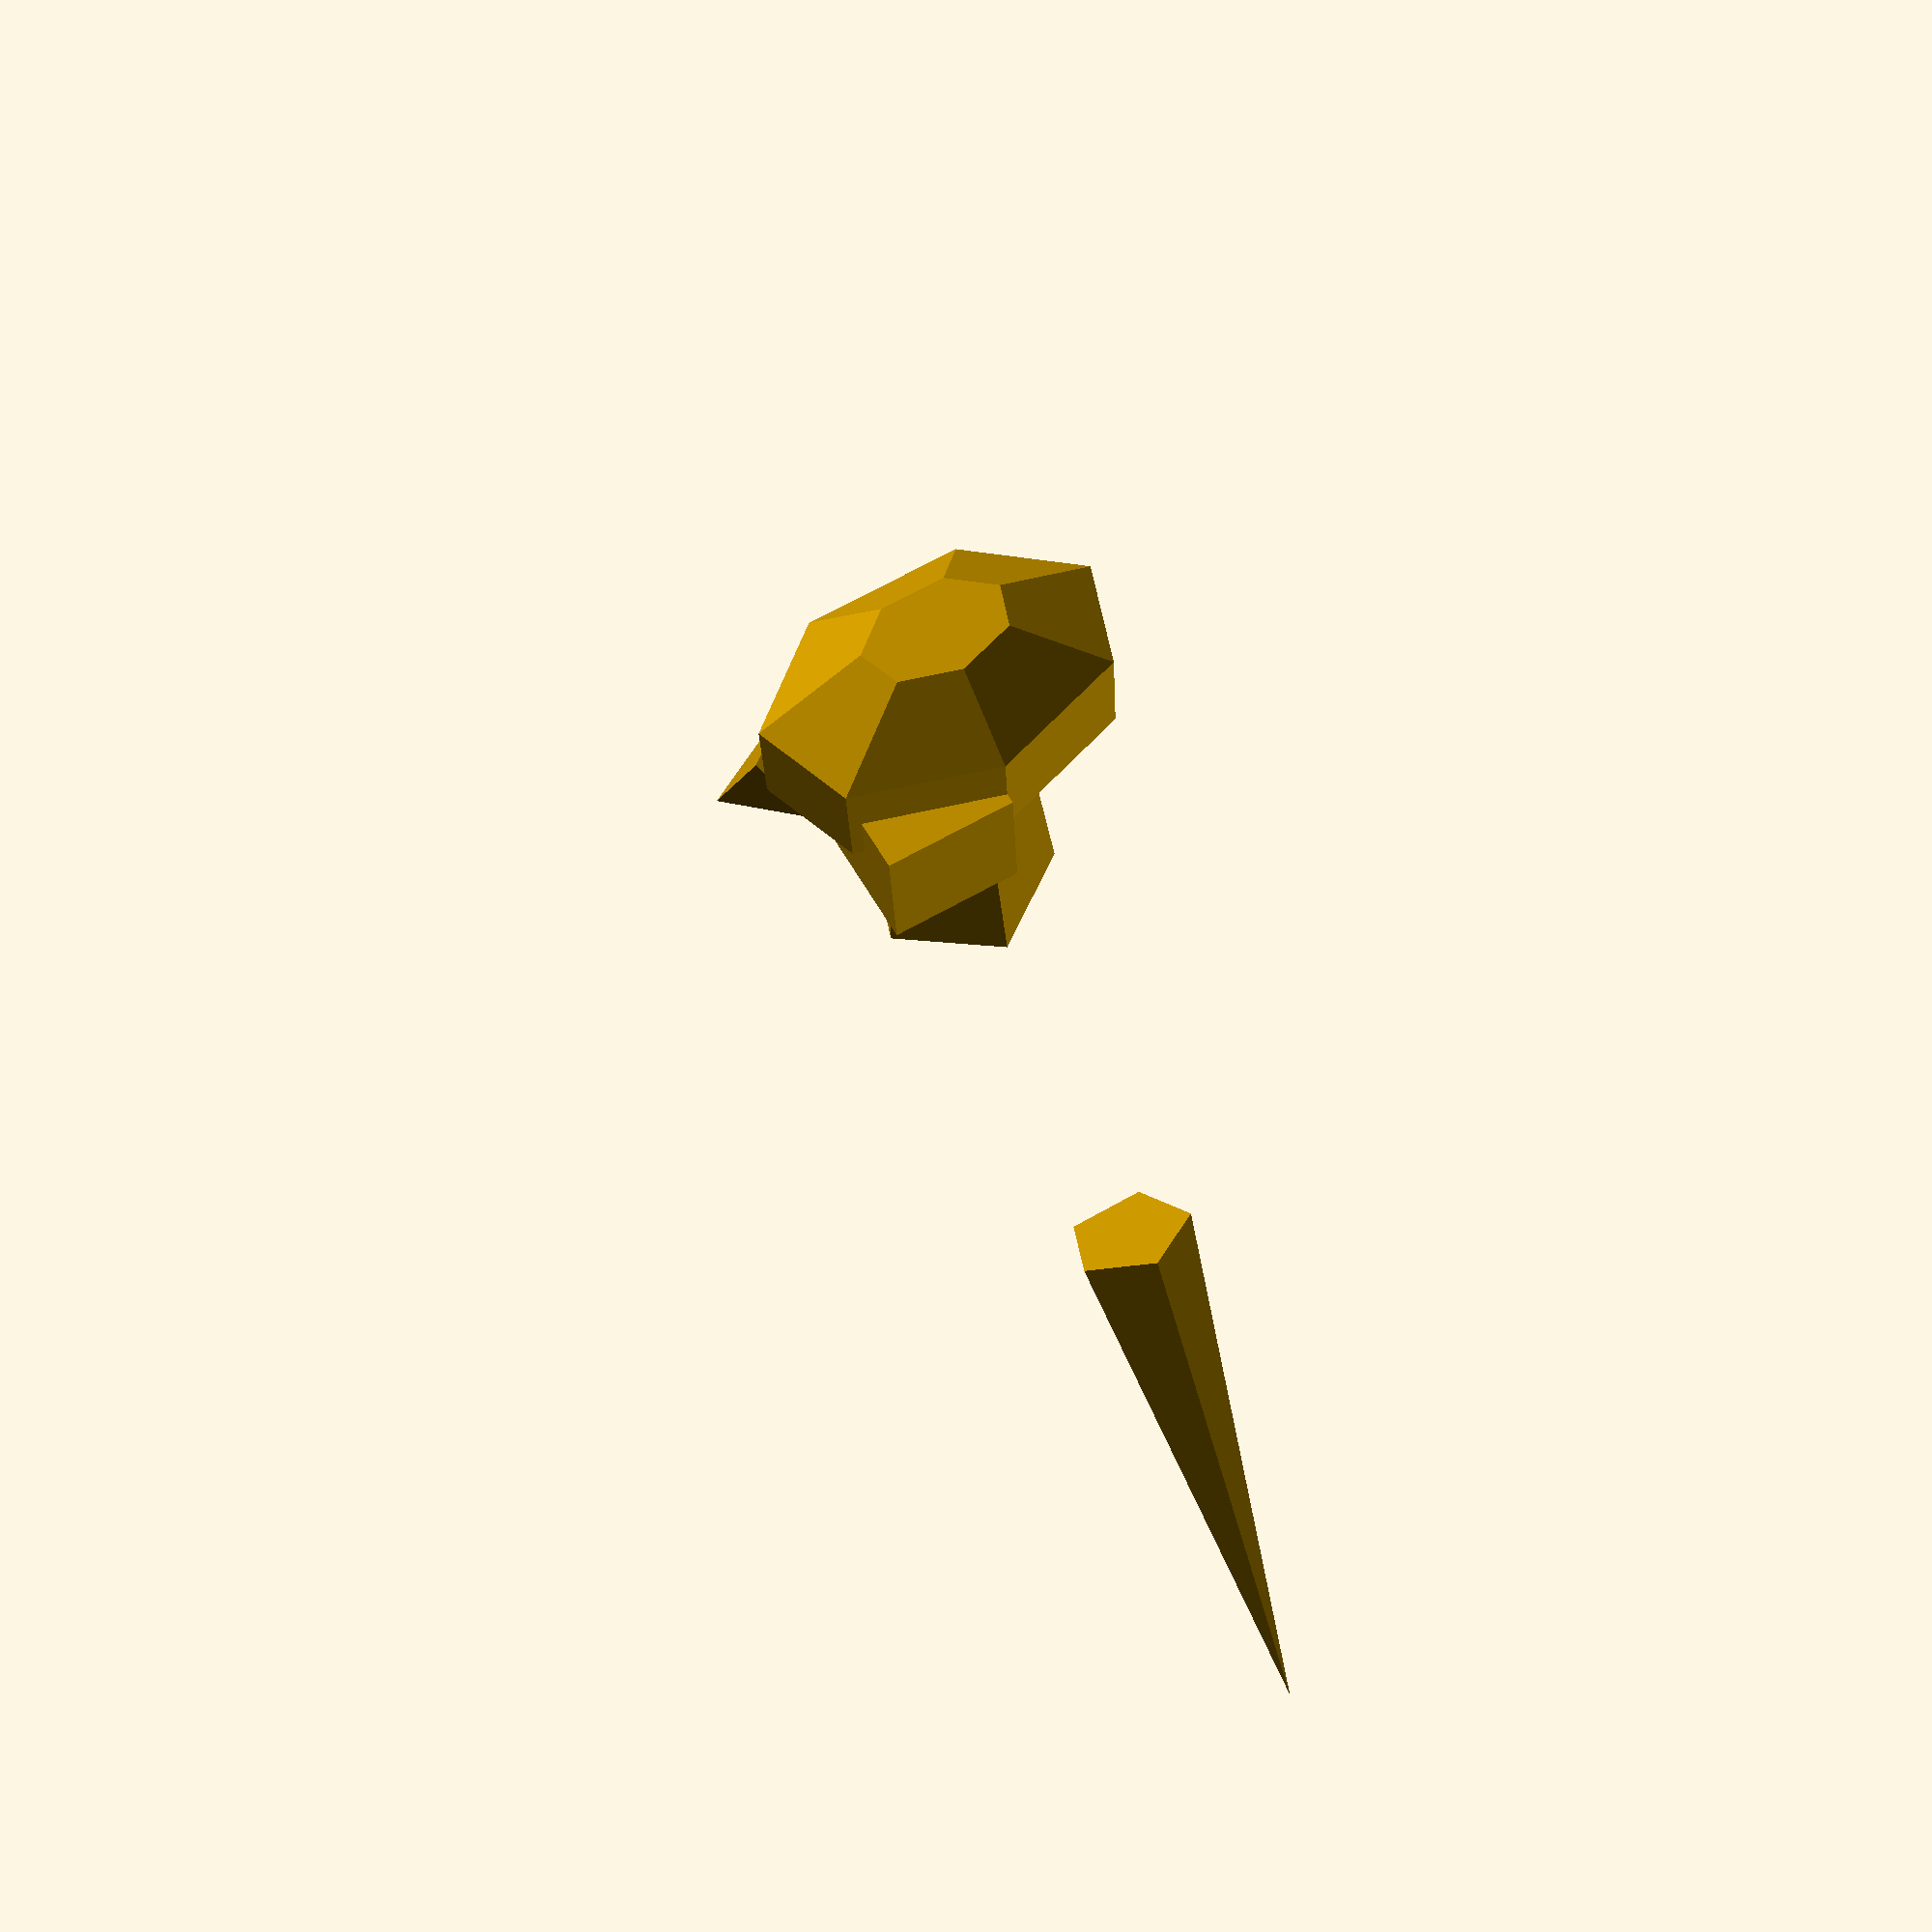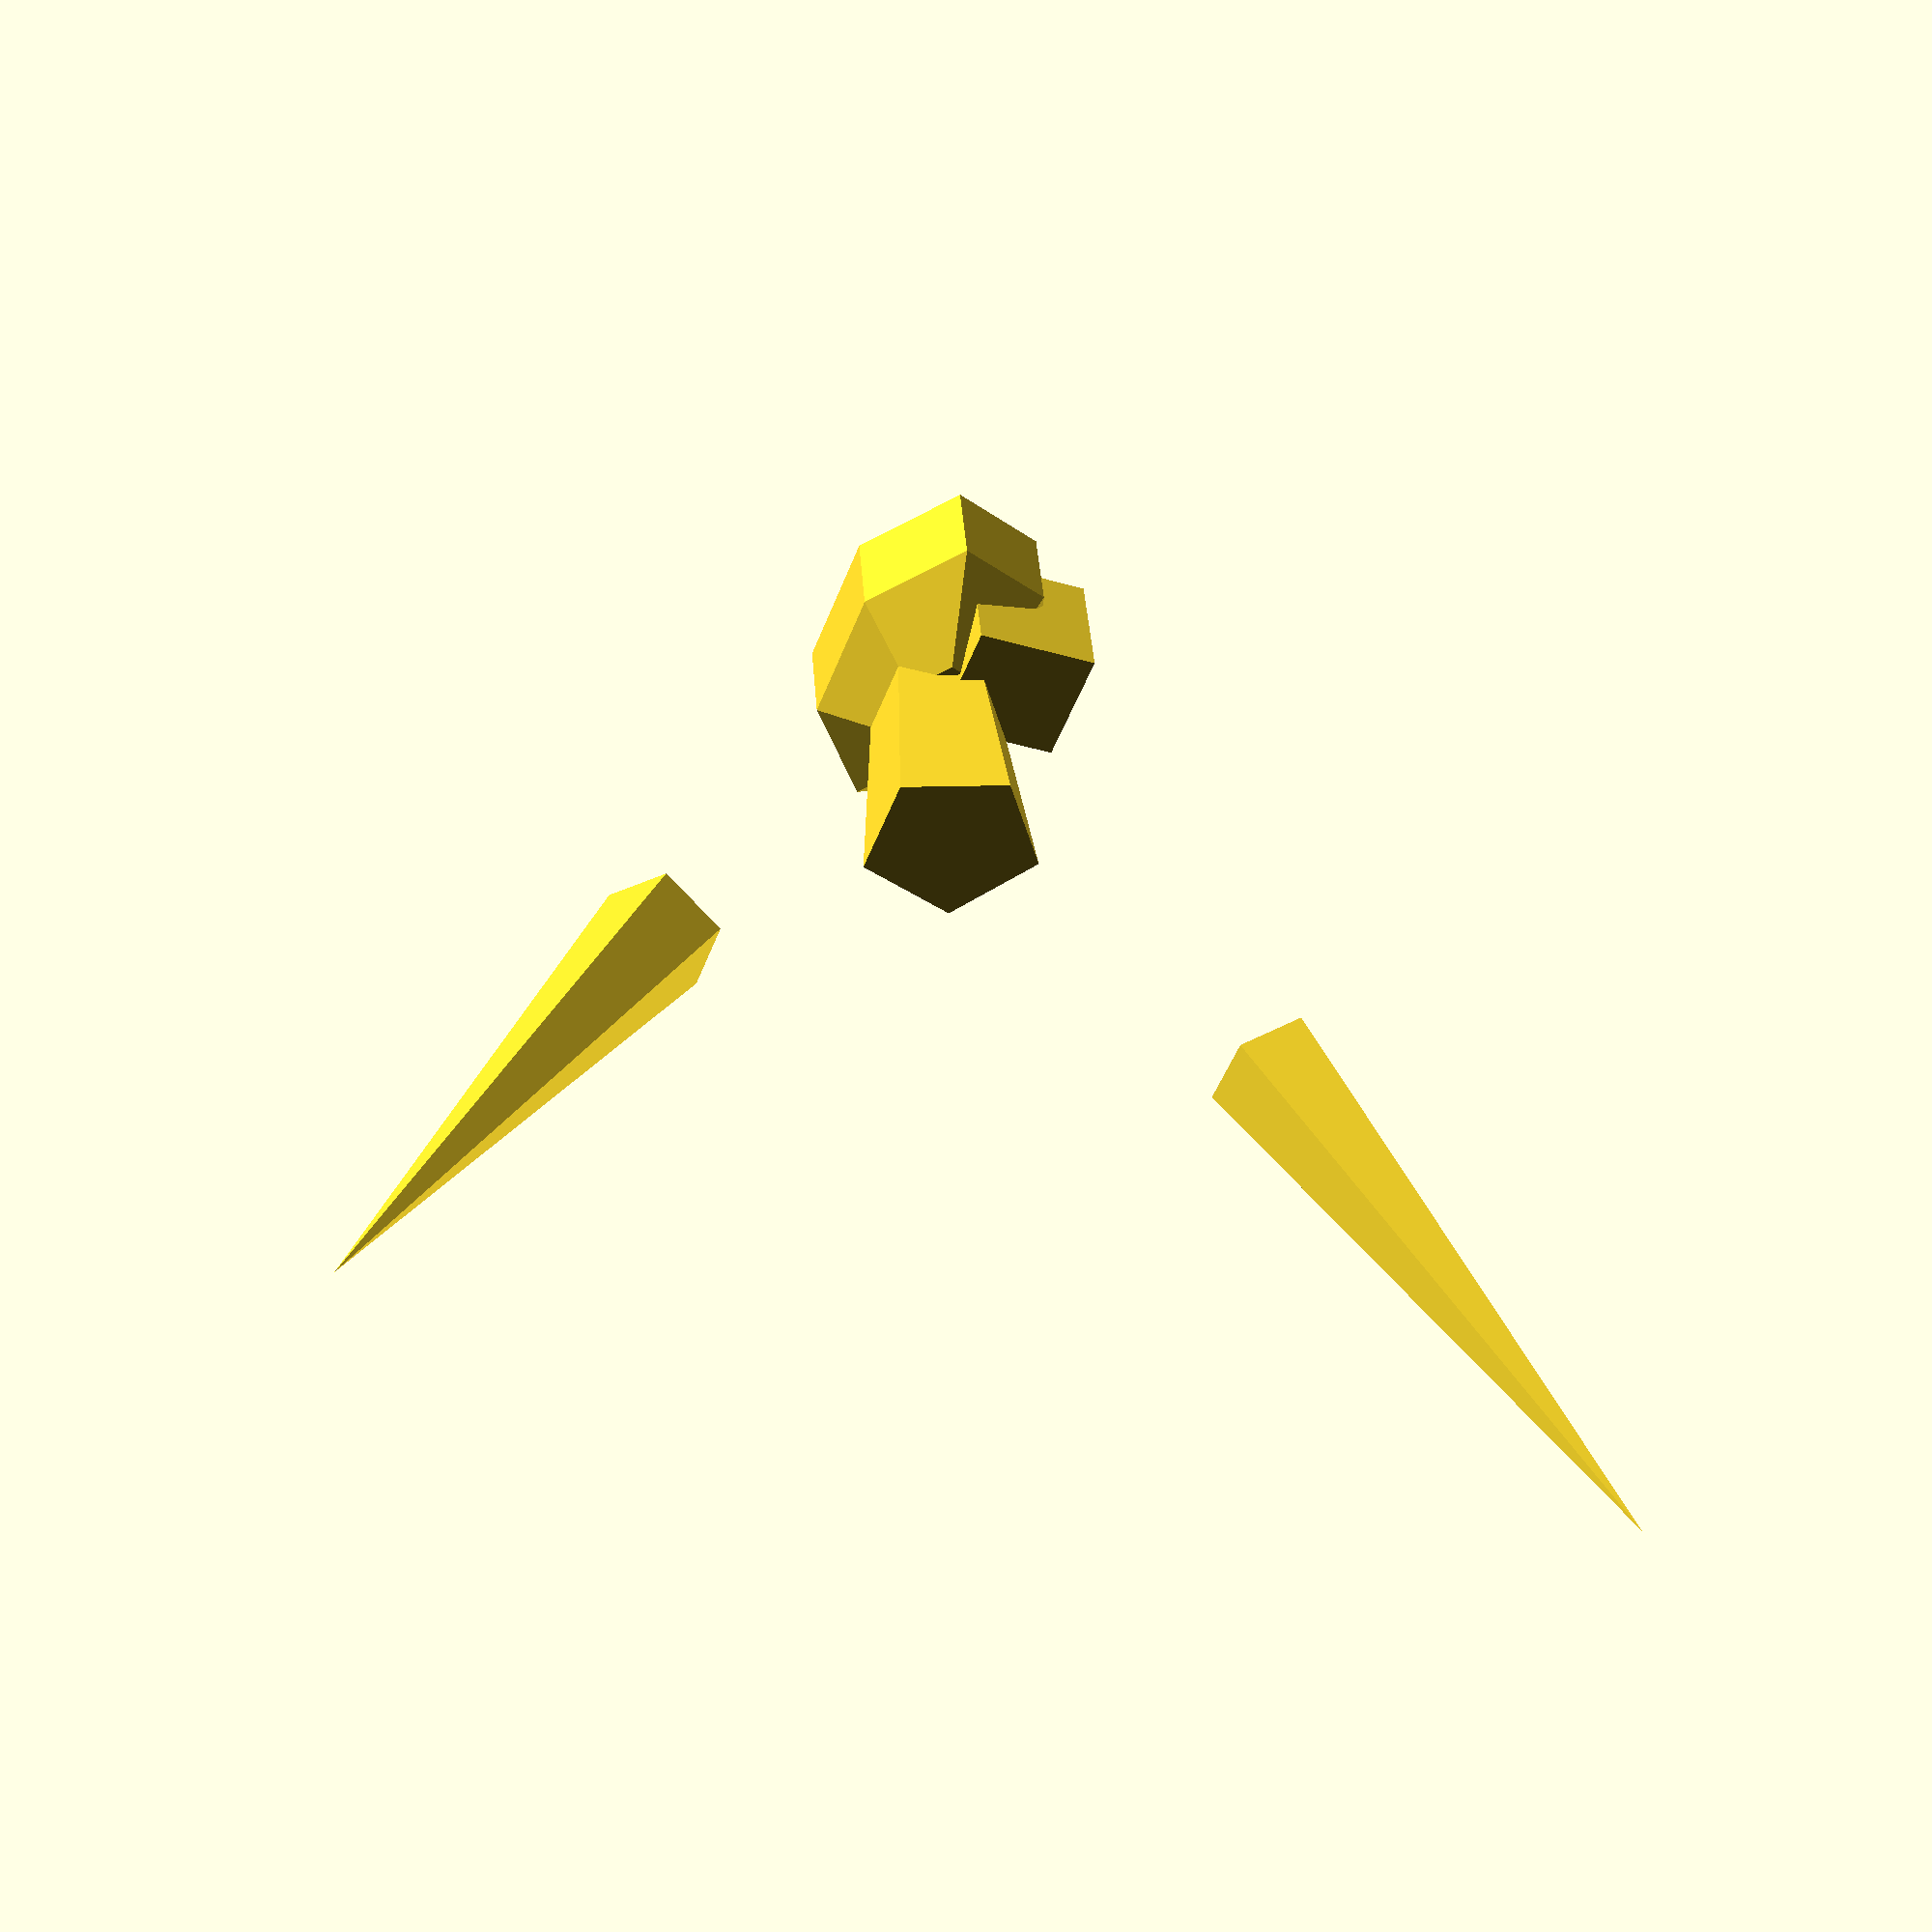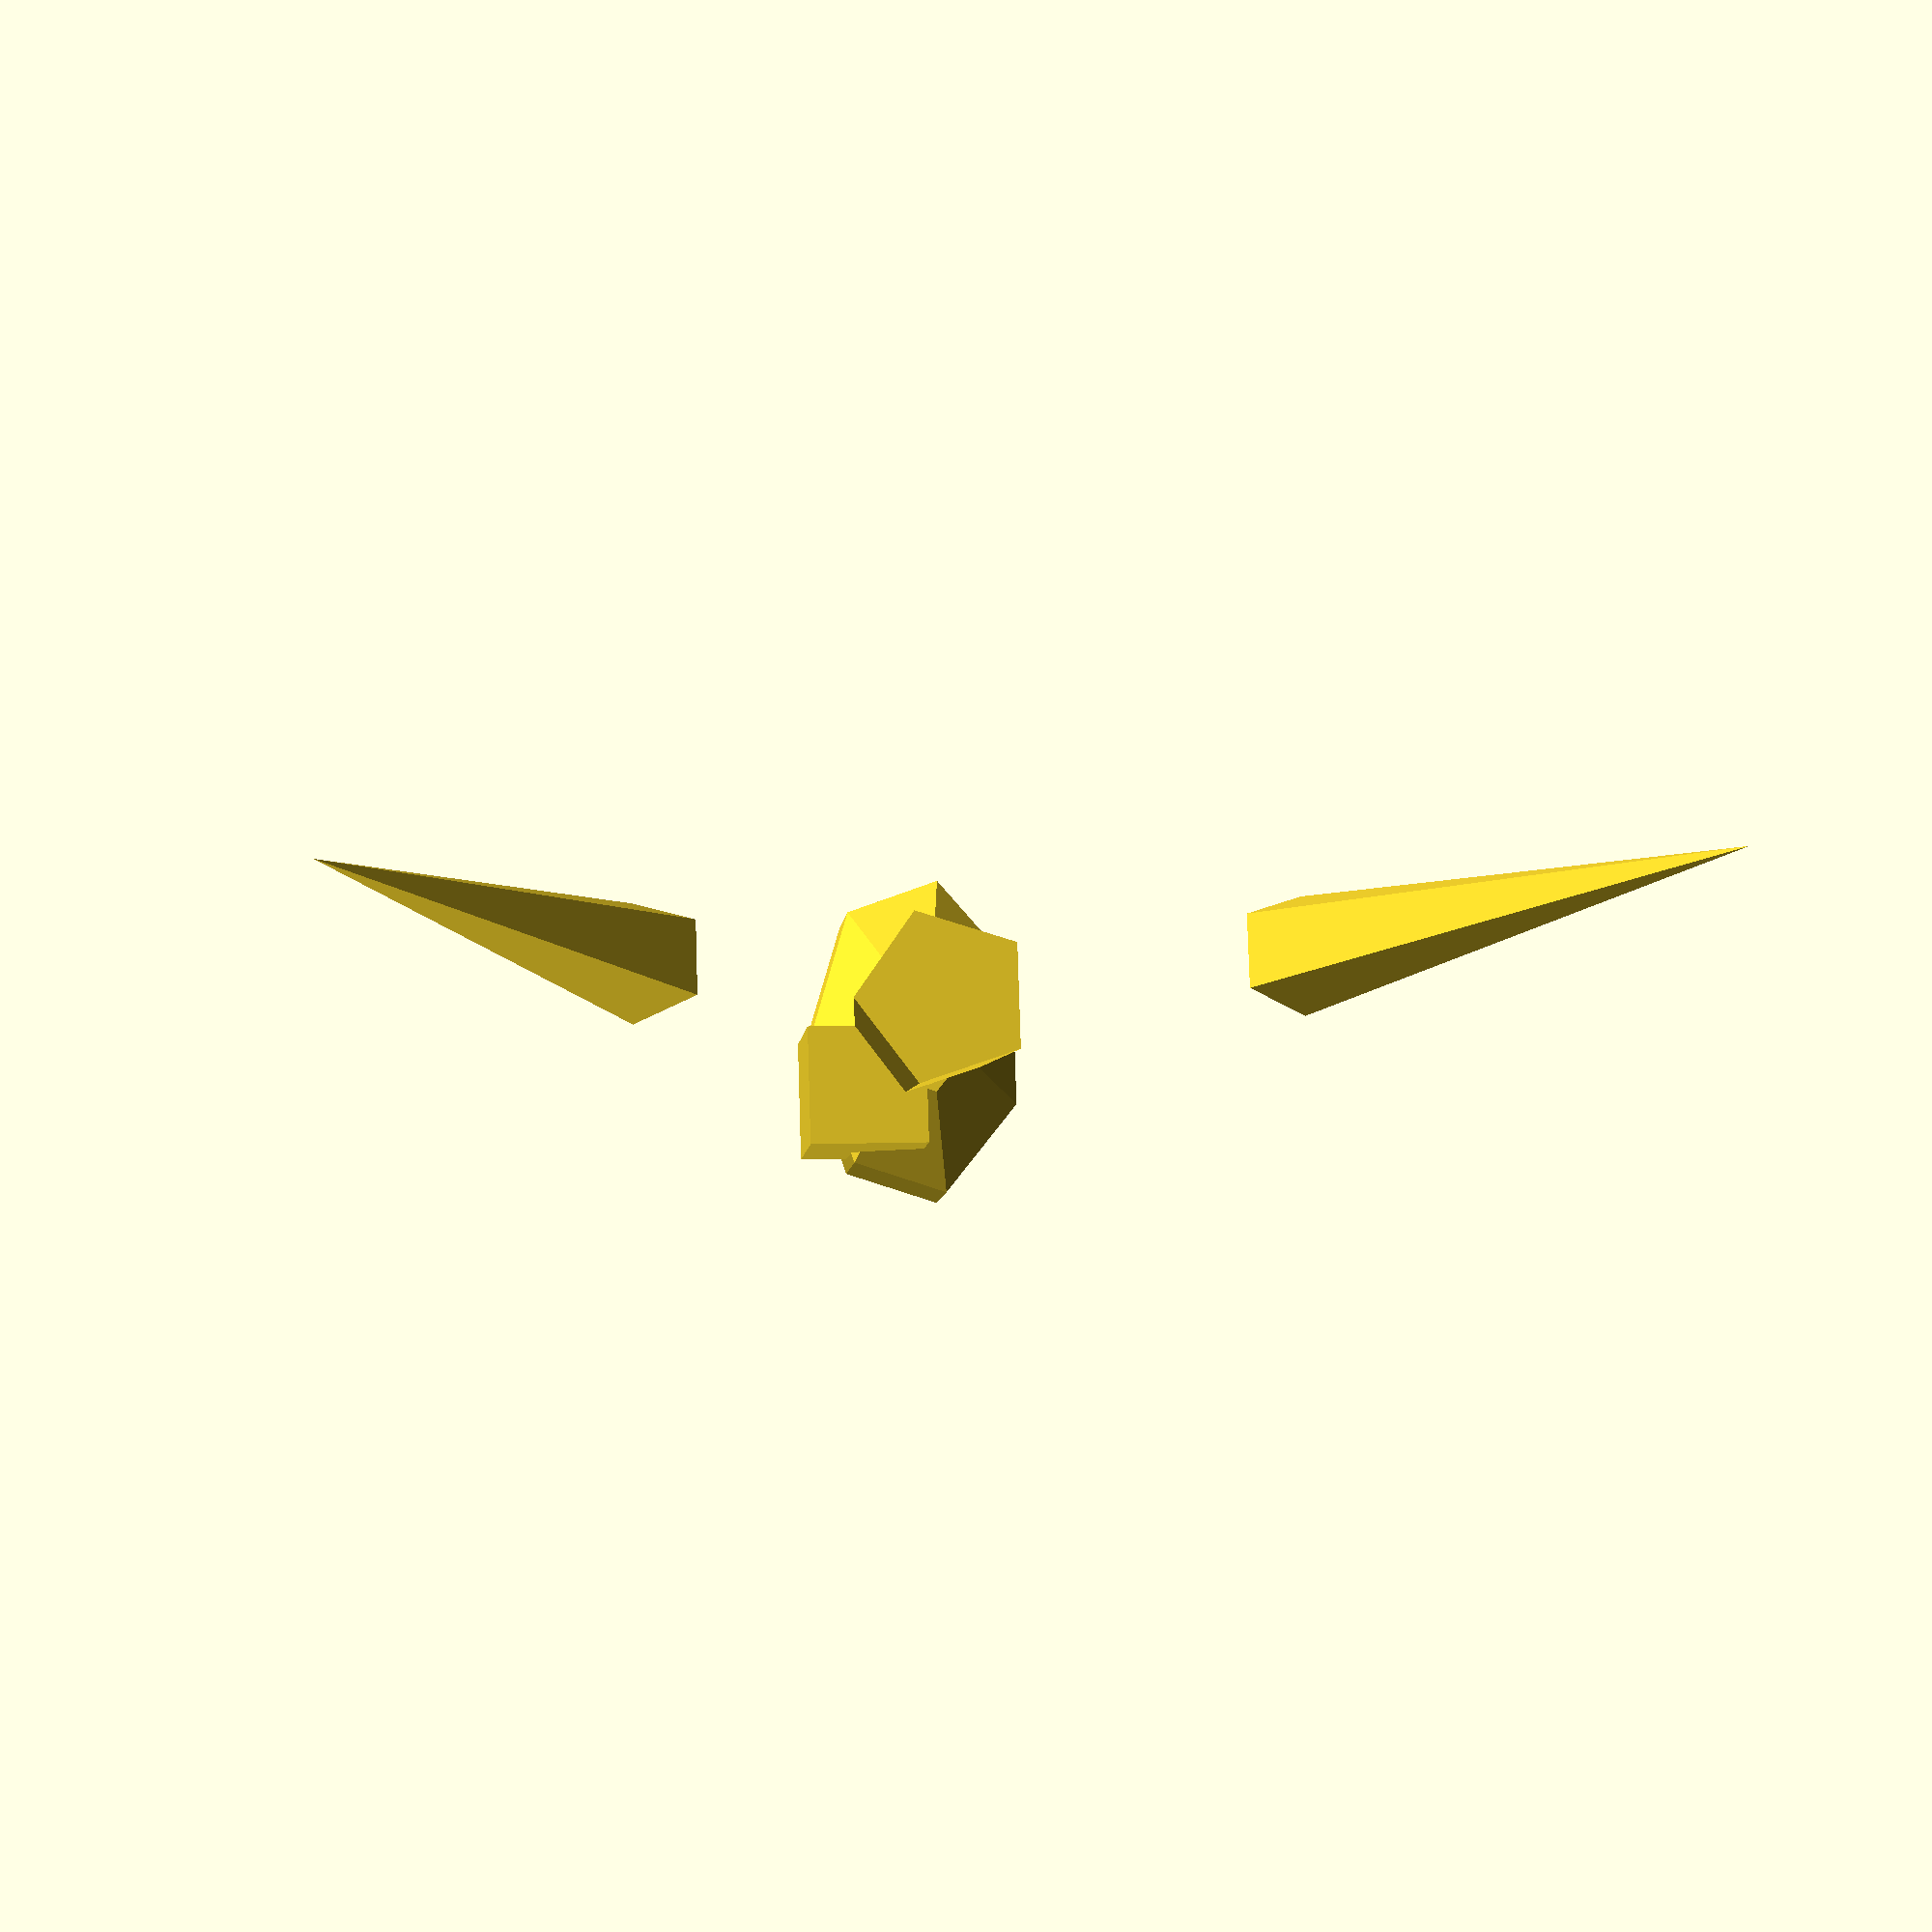
<openscad>
cube([2,2,2]);
cube([2,2,2], center=true);

scale([1, 1.5, 1])
  sphere(r=2);
cylinder(h=5, r1=1, r2=1.5);

rotate([0, 30, 0])
  translate([0, 0, 10])
    cylinder(h=10, r1=1, r2=0.0);
mirror([1, 0, 0])
  rotate([0, 30, 0])
    translate([0, 0, 10])
      cylinder(h=10, r1=1, r2=0.0);
</openscad>
<views>
elev=208.7 azim=299.7 roll=357.6 proj=p view=wireframe
elev=137.7 azim=200.4 roll=184.3 proj=p view=wireframe
elev=189.7 azim=358.2 roll=186.6 proj=p view=wireframe
</views>
